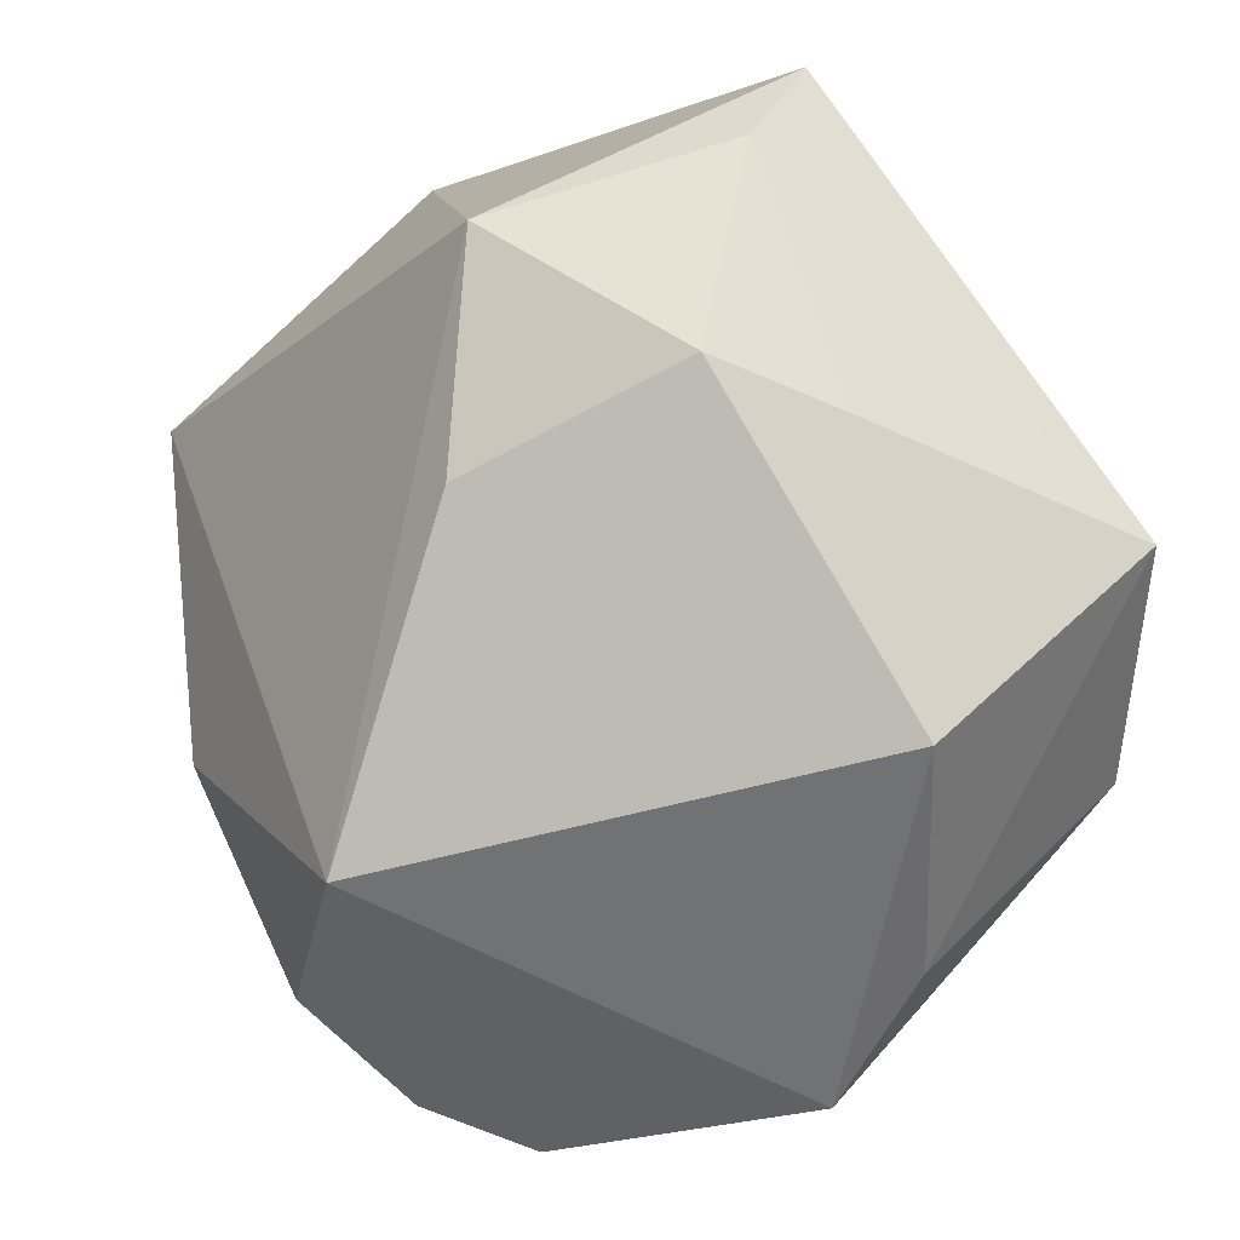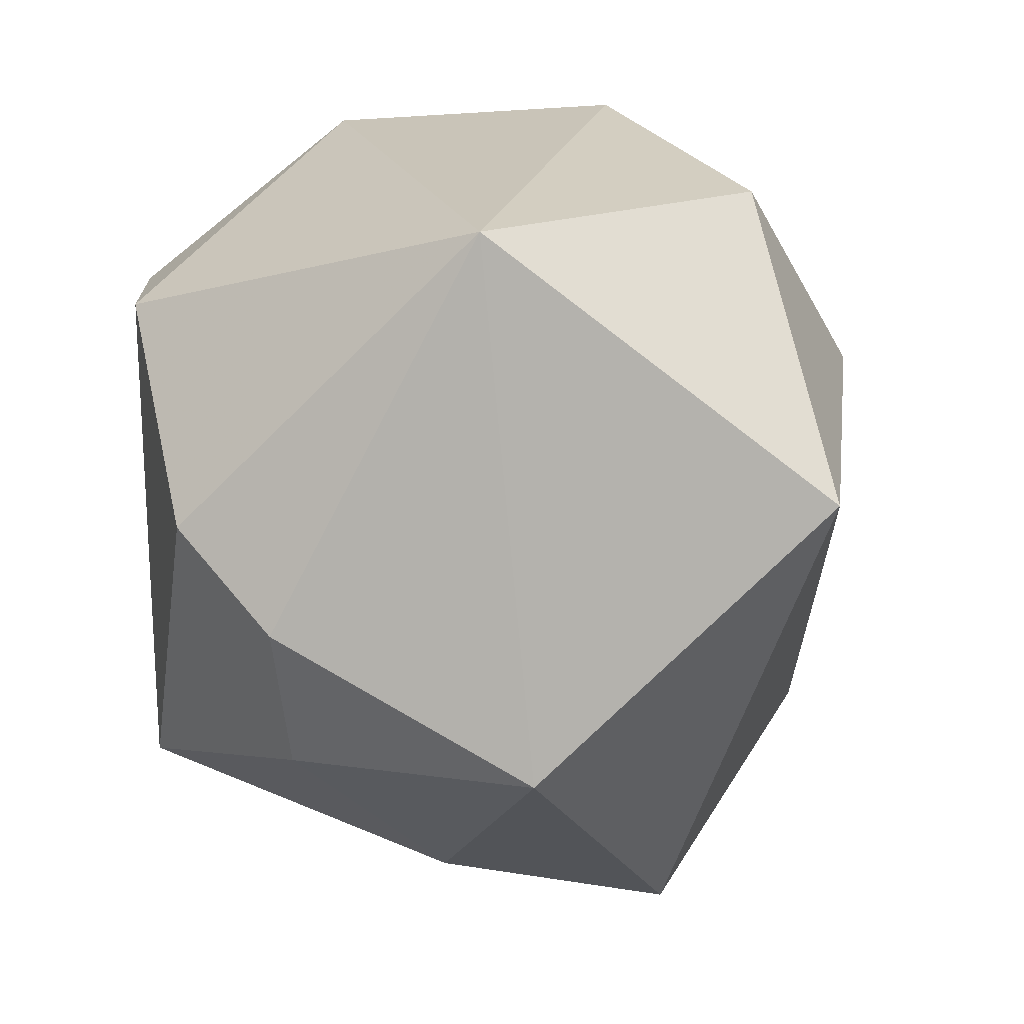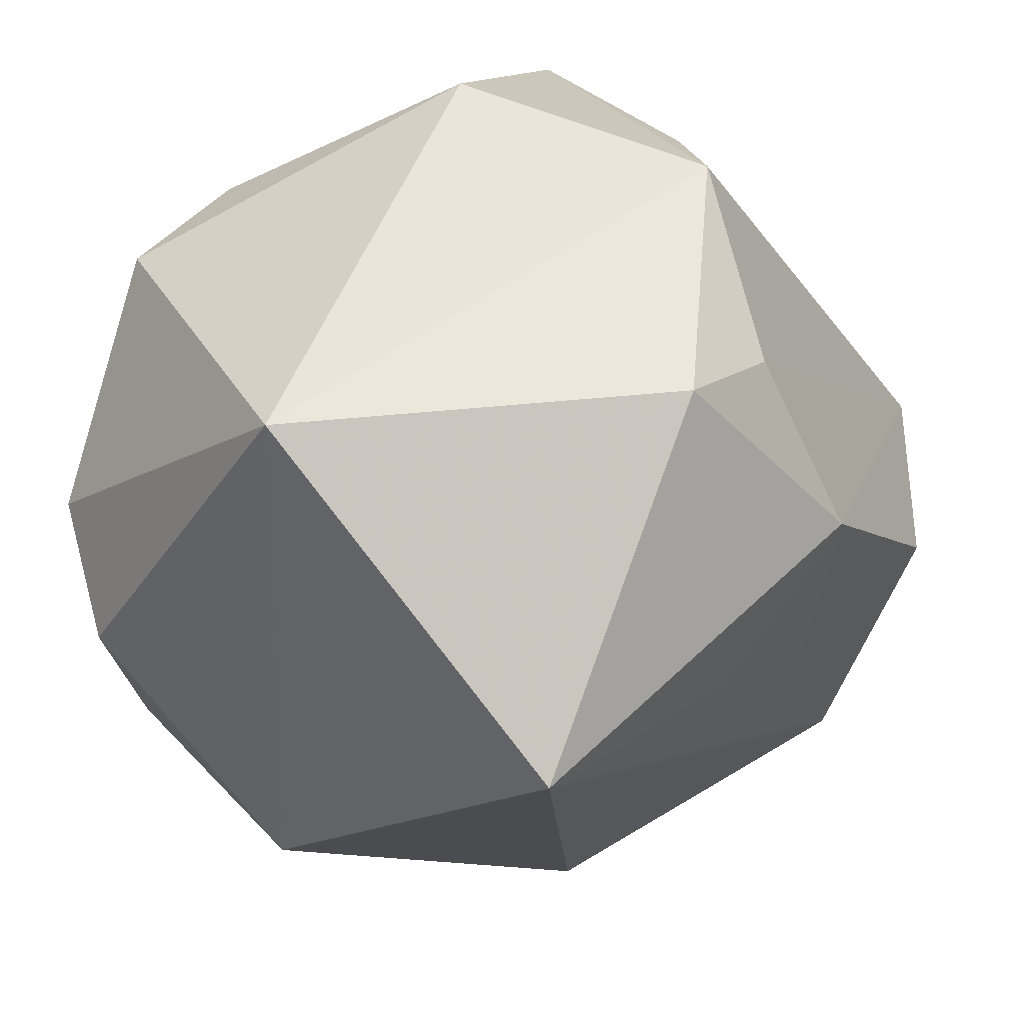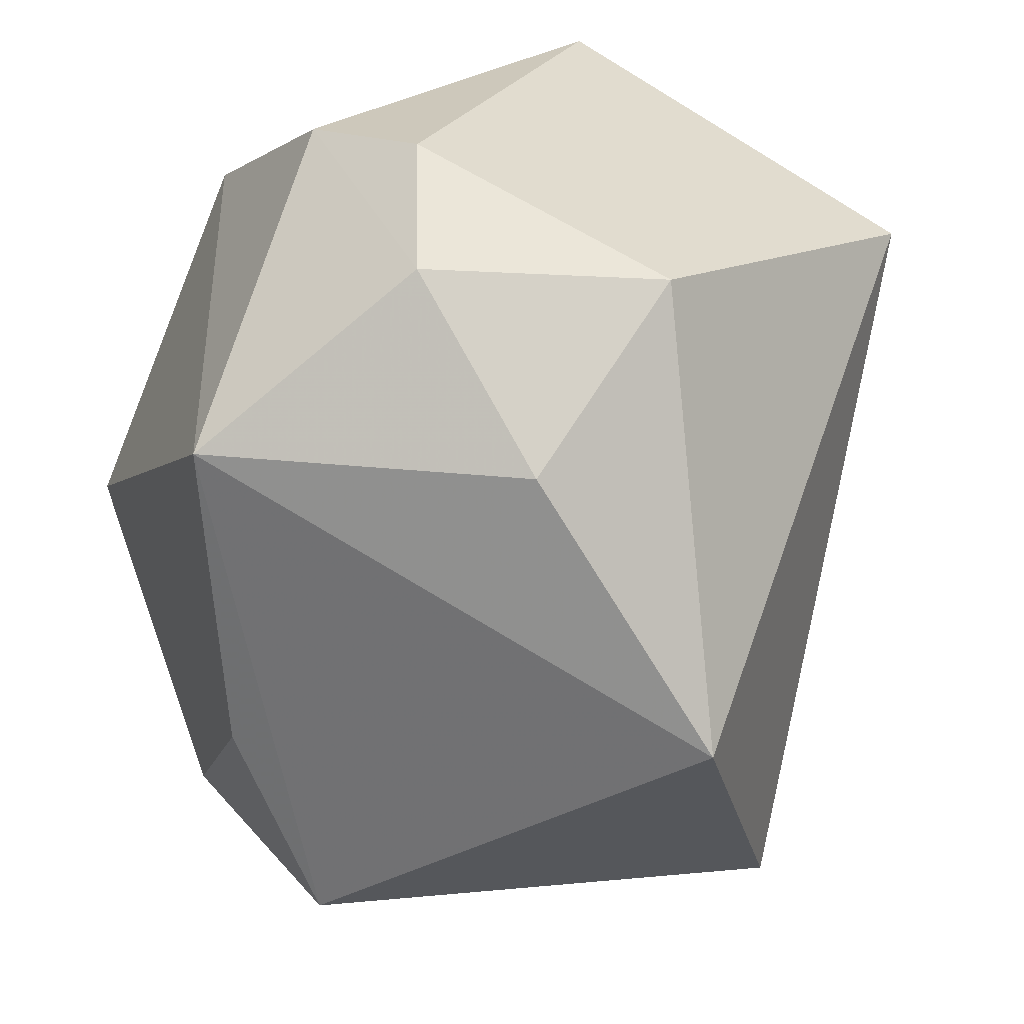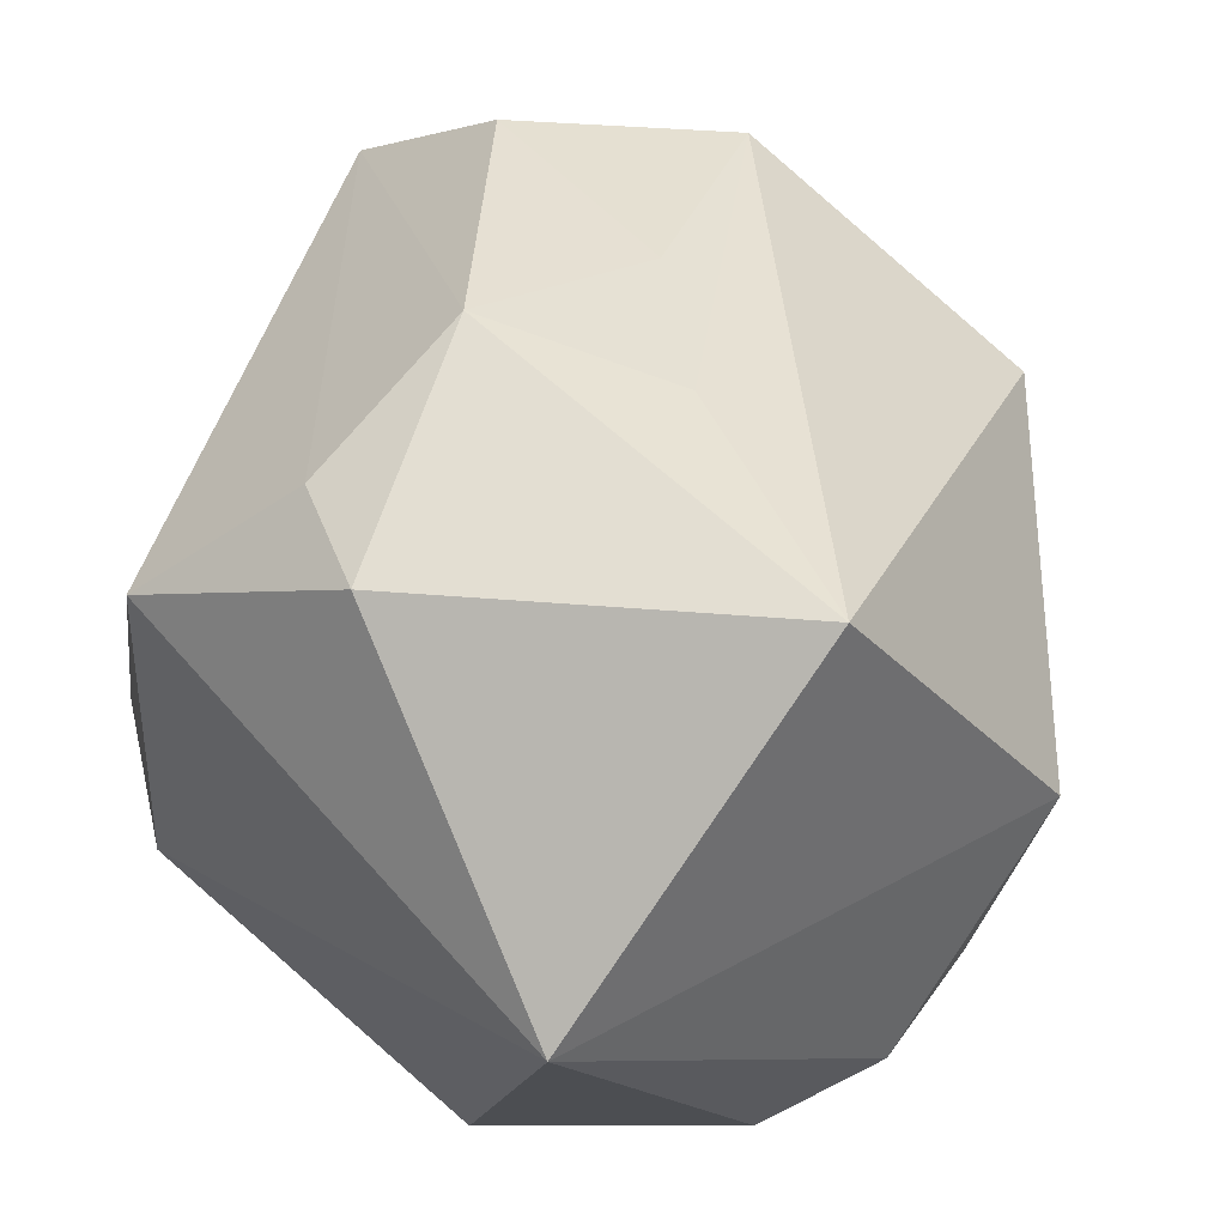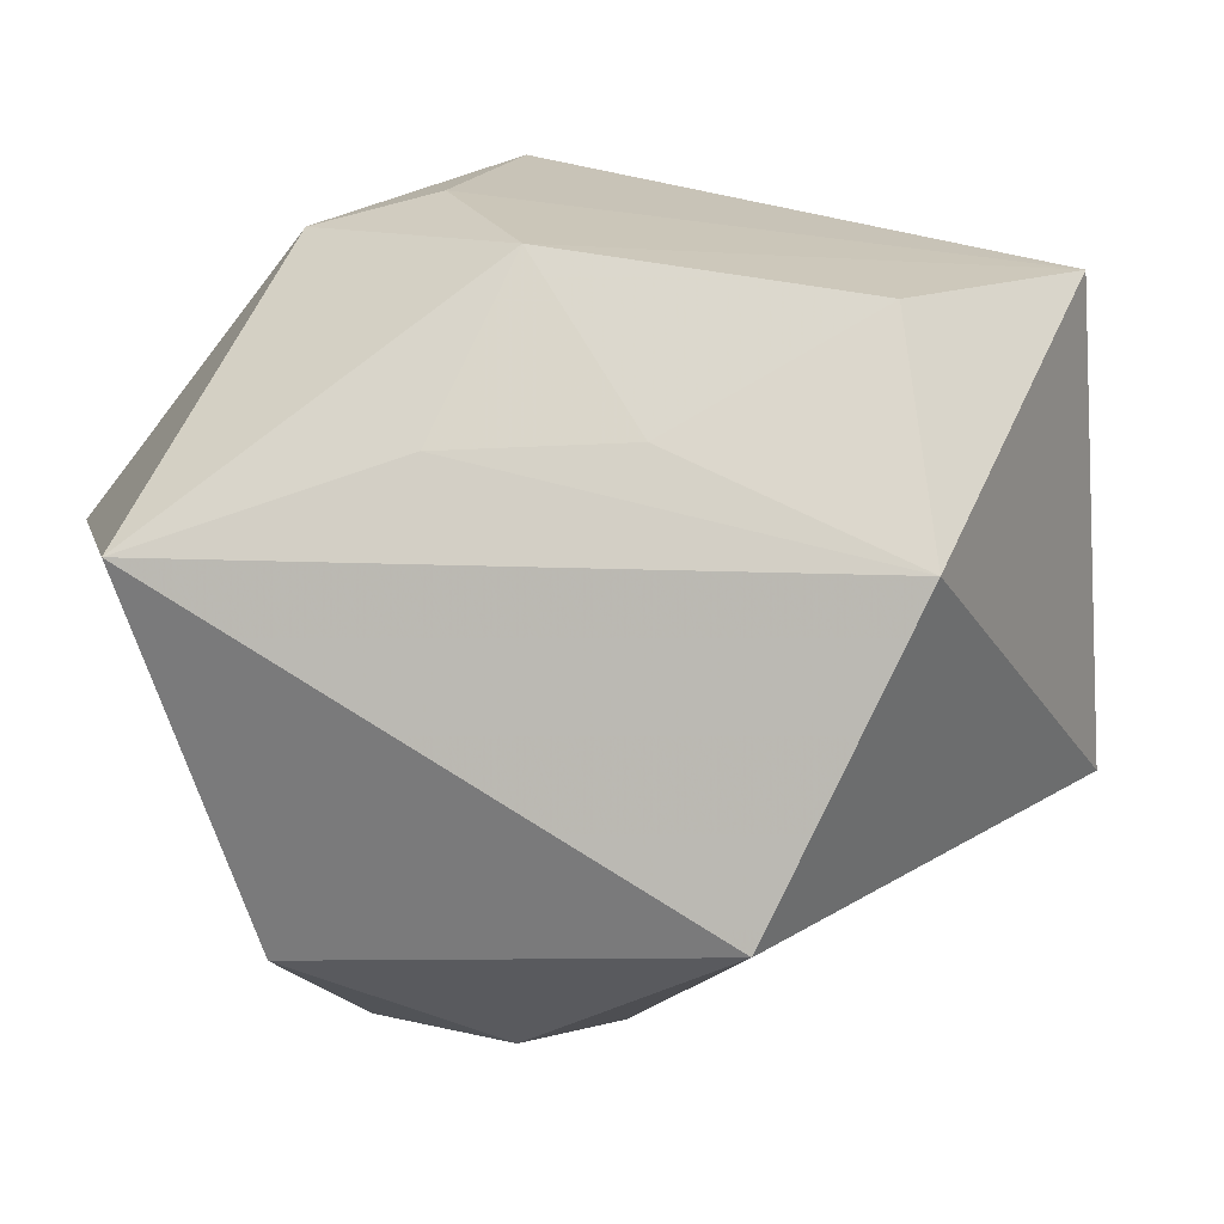
<metadata>
{"format":"obj","ext":"obj","renderer":"f3d","projection":"perspective","resolution":1024,"background":"white","views":[{"elev":-55.6,"azim":56.2,"up":"+Z"},{"elev":21.4,"azim":-97.2,"up":"+Y"},{"elev":47.8,"azim":-61.9,"up":"+Y"},{"elev":-46.1,"azim":-114.6,"up":"+Y"},{"elev":33.8,"azim":-134.8,"up":"+Z"},{"elev":58.7,"azim":-34.1,"up":"+Z"}]}
</metadata>
<code>
v -0.03575 0.0008476 -0.02393
v 0.02743 -0.03479 -0.006273
v 0.02067 -0.009962 0.03757
v -0.008025 0.03162 0.02326
v 0.005166 0.02145 -0.03334
v 0.02559 0.02798 0.005935
v -0.03814 0.01146 0.02518
v -0.04073 -0.01262 -0.001597
v -0.01342 -0.04009 0.01515
v -0.000775 -0.007693 0.03327
v -0.03264 -0.01266 -0.02225
v 0.03309 -0.01807 -0.01781
v 0.0009173 0.01195 0.03531
v -0.009131 0.0231 -0.0345
v 0.03444 -0.005912 -0.0168
v 0.01574 0.035 0.0132
v -0.03164 0.035 -0.005107
v 0.01691 0.03387 -0.01339
v 0.03964 -0.0107 0.02821
v -0.02823 0.00838 -0.03146
v -0.0267 -0.0274 -0.008129
v 0.01496 -0.02813 -0.02048
v 0.03753 -0.01559 0.01316
v -0.01157 -0.02117 -0.0345
v 0.03685 0.02157 -0.01417
v 0.01009 -0.02953 0.03348
v 0.0234 0.008384 -0.0345
v -0.01456 0.002654 0.03084
v 0.002754 0.02678 0.02549
f 9 24 2
f 18 14 17
f 2 24 22
f 22 12 2
f 23 19 2
f 2 12 23
f 12 15 23
f 25 19 23
f 23 15 25
f 2 19 26
f 26 9 2
f 19 3 26
f 7 9 26
f 20 14 24
f 24 11 20
f 20 11 1
f 17 14 20
f 20 1 17
f 4 17 7
f 10 26 3
f 27 15 12
f 25 15 27
f 27 22 24
f 12 22 27
f 24 14 27
f 8 9 7
f 1 11 8
f 7 17 8
f 17 1 8
f 24 9 21
f 21 11 24
f 9 8 21
f 21 8 11
f 16 18 17
f 17 4 16
f 25 18 16
f 13 4 7
f 13 10 3
f 13 3 19
f 14 18 5
f 5 27 14
f 5 18 25
f 25 27 5
f 6 19 25
f 25 16 6
f 6 16 19
f 28 13 7
f 10 13 28
f 7 26 28
f 26 10 28
f 29 16 4
f 4 13 29
f 19 16 29
f 29 13 19

</code>
